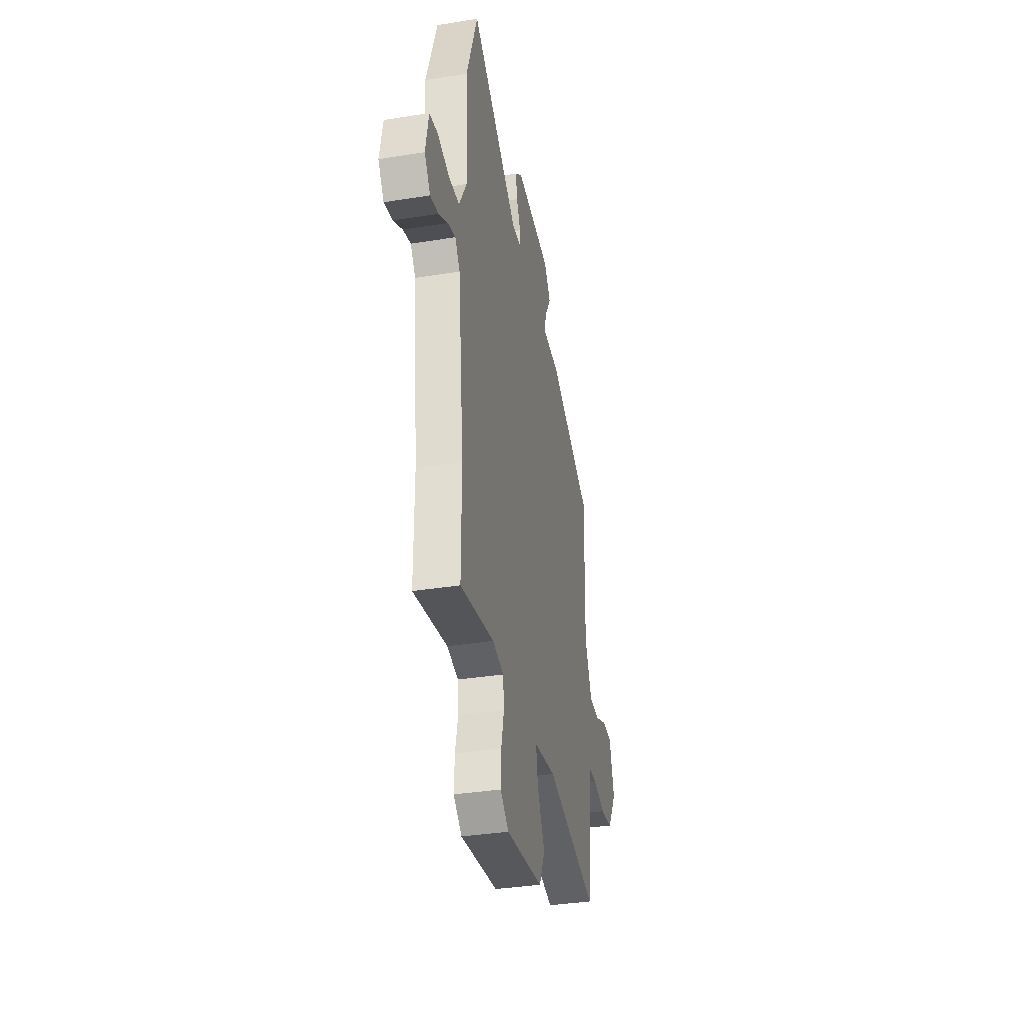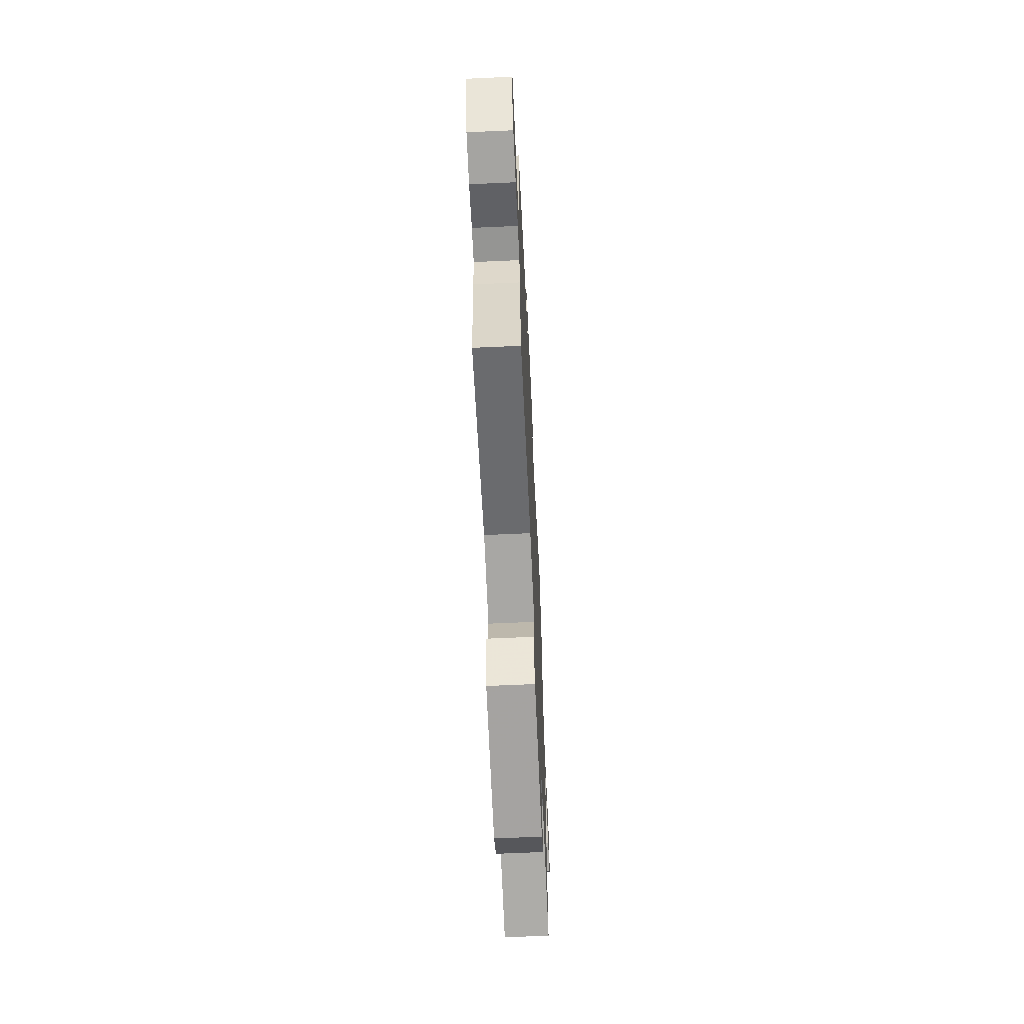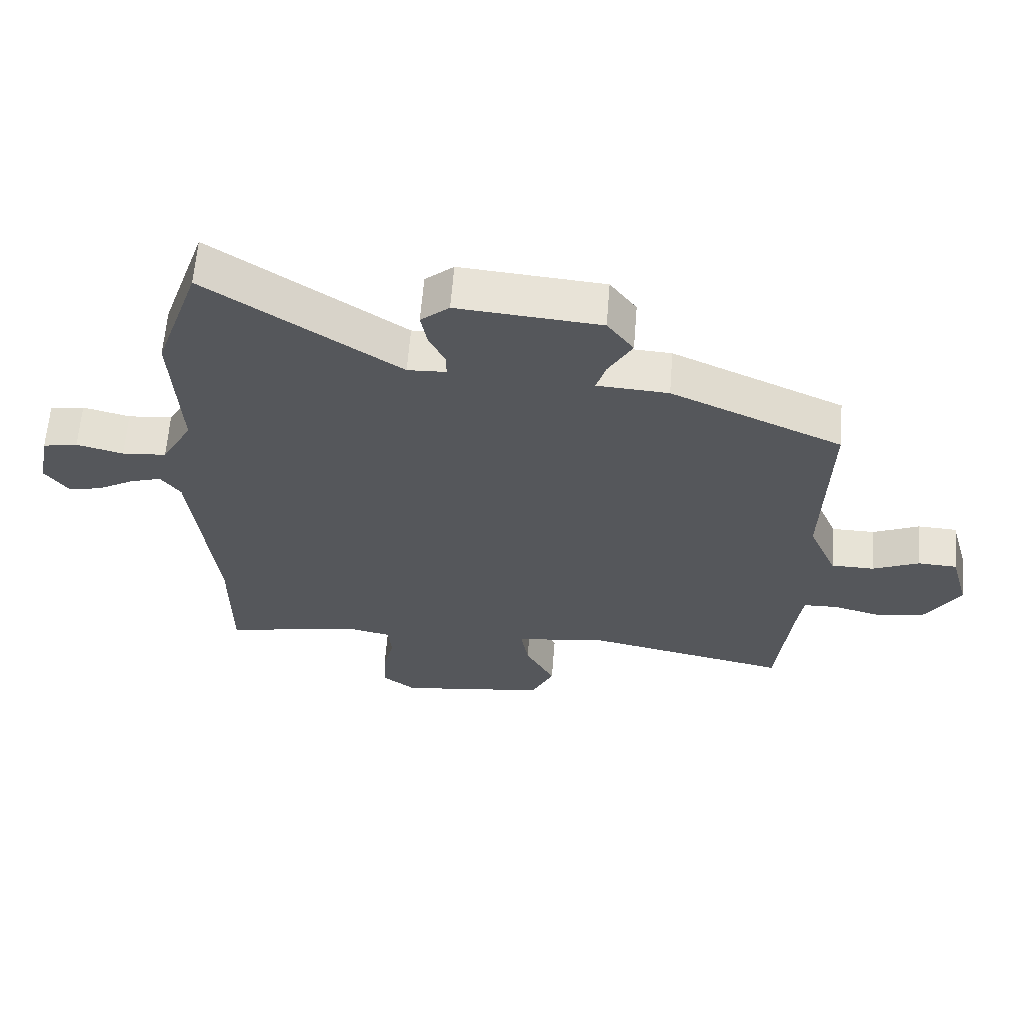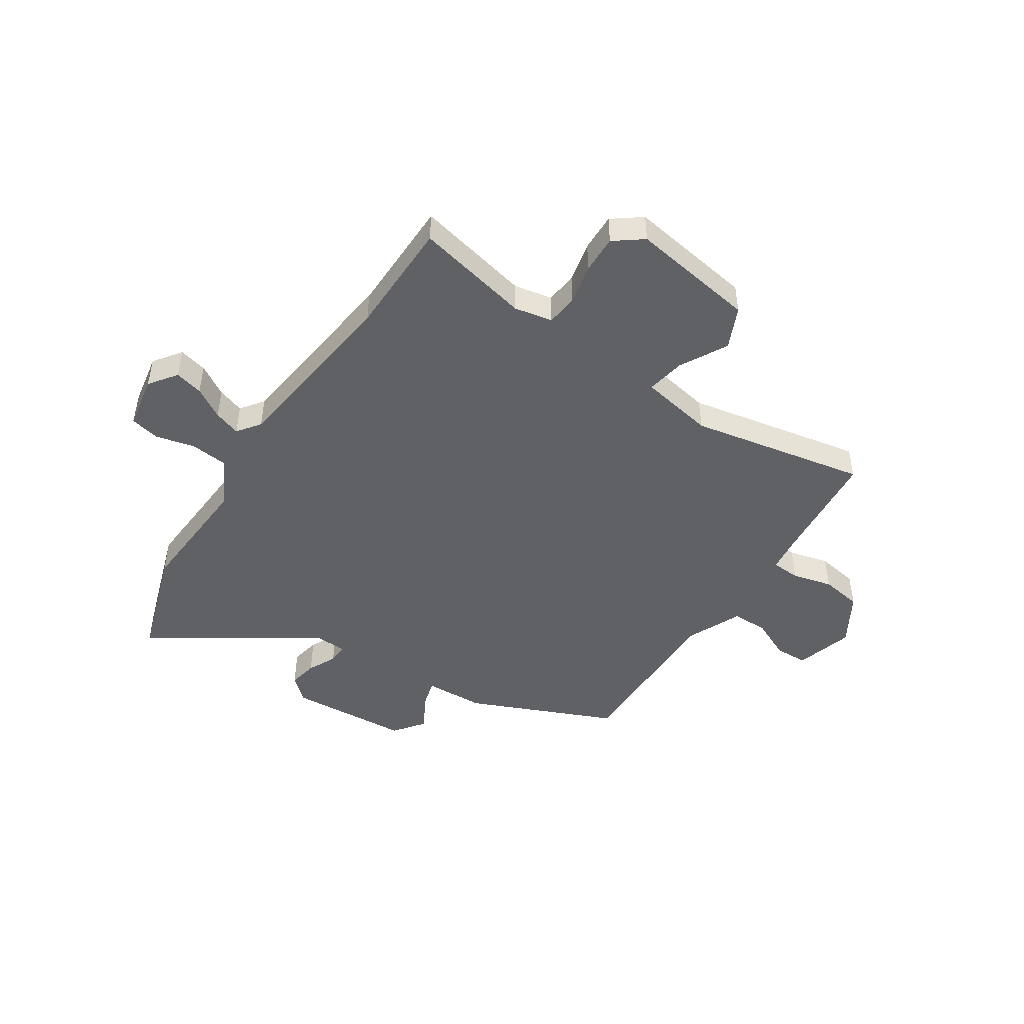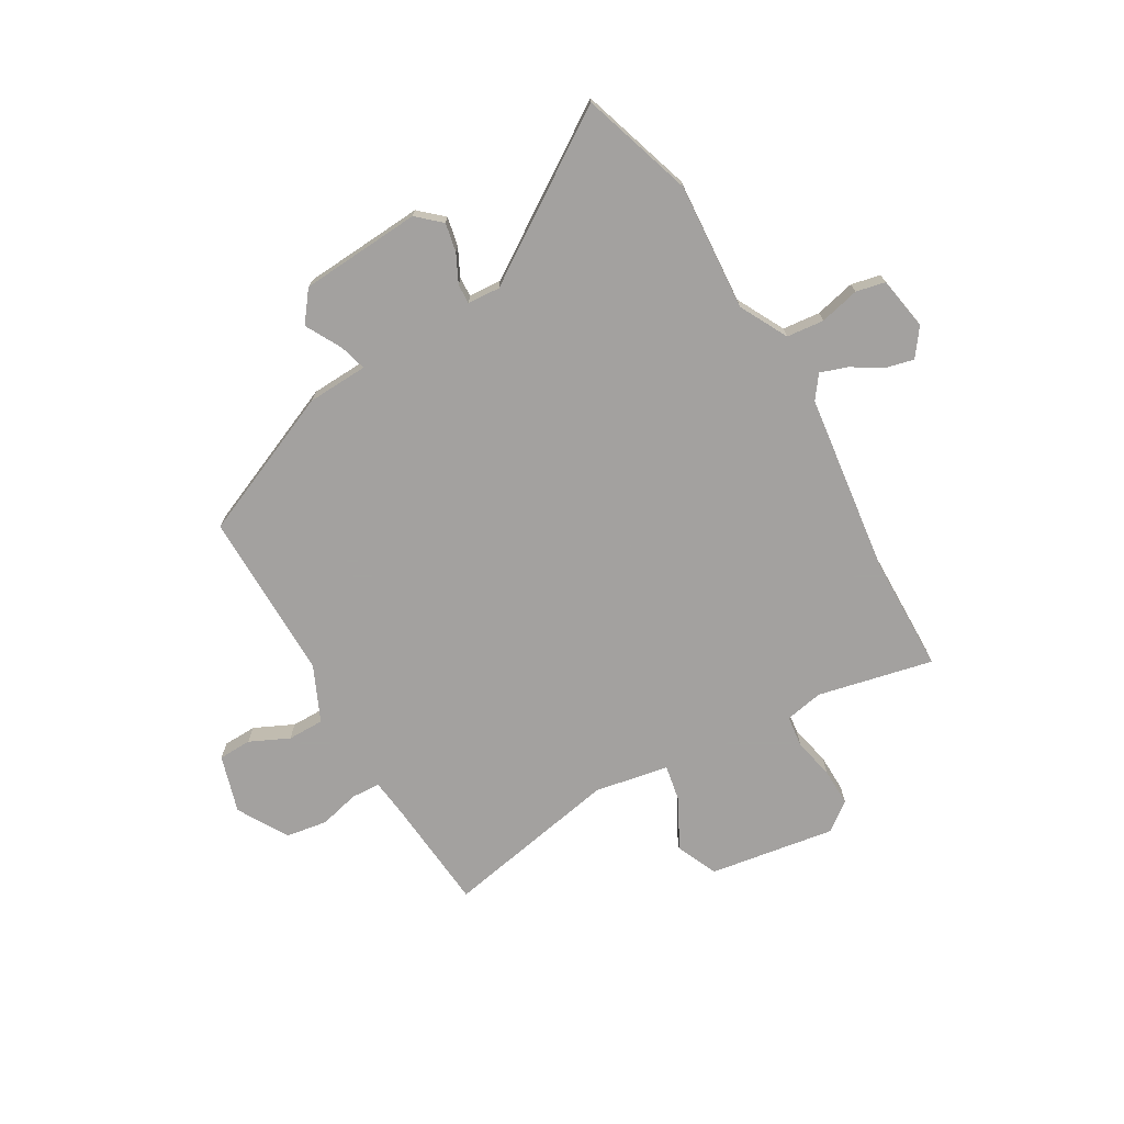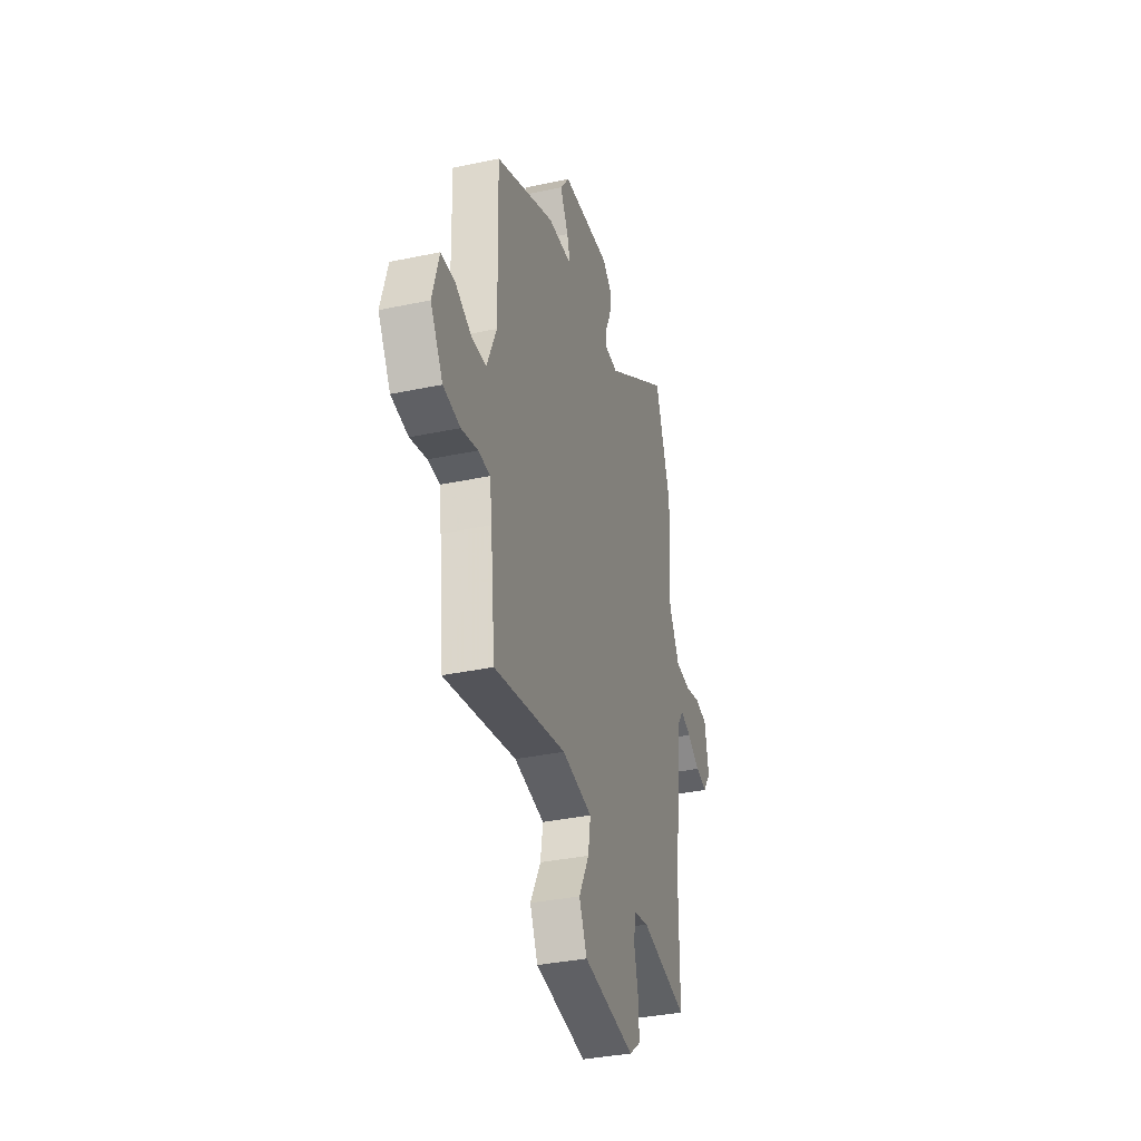
<metadata>
{"format":"obj","ext":"obj","renderer":"f3d","projection":"perspective","resolution":1024,"background":"white","views":[{"elev":-36.0,"azim":101.9,"up":"+Z"},{"elev":-65.2,"azim":-87.4,"up":"+Z"},{"elev":62.9,"azim":-175.4,"up":"+Z"},{"elev":-47.2,"azim":145.9,"up":"+Y"},{"elev":-72.3,"azim":29.1,"up":"+Y"},{"elev":-35.5,"azim":-74.4,"up":"+Z"}]}
</metadata>
<code>
v 0.5 0.07 -0.327
v 0.5 0.07 -0.544
v 0.284 0.07 -0.5
v 0.213 0.07 -0.515
v 0.207 0.07 -0.574
v 0.225 0.07 -0.65
v 0.228 0.07 -0.721
v 0.175 0.07 -0.762
v -0.061 0.07 -0.729
v -0.097 0.07 -0.652
v -0.05 0.07 -0.563
v -0.038 0.07 -0.491
v -0.177 0.07 -0.468
v -0.506 0.07 -0.537
v -0.528 0.07 -0.328
v -0.538 0.07 -0.254
v -0.592 0.07 -0.252
v -0.667 0.07 -0.272
v -0.744 0.07 -0.261
v -0.801 0.07 -0.168
v -0.771 0.07 -0.06
v -0.709 0.07 -0.057
v -0.635 0.07 -0.09
v -0.567 0.07 -0.089
v -0.522 0.07 0.015
v -0.53 0.07 0.333
v -0.259 0.07 0.455
v -0.146 0.07 0.462
v -0.161 0.07 0.512
v -0.199 0.07 0.579
v -0.157 0.07 0.636
v 0.069 0.07 0.655
v 0.114 0.07 0.616
v 0.104 0.07 0.562
v 0.079 0.07 0.509
v 0.078 0.07 0.472
v 0.139 0.07 0.469
v 0.44 0.07 0.675
v 0.511 0.07 0.468
v 0.499 0.07 0.23
v 0.548 0.07 0.141
v 0.618 0.07 0.135
v 0.692 0.07 0.154
v 0.747 0.07 0.143
v 0.766 0.07 0.044
v 0.729 0.07 -0.008
v 0.676 0.07 0.004
v 0.618 0.07 0.038
v 0.568 0.07 0.054
v 0.537 0.07 0.011
v 0.5 0 -0.327
v 0.5 0 -0.544
v 0.284 0 -0.5
v 0.213 0 -0.515
v 0.207 0 -0.574
v 0.225 0 -0.65
v 0.228 0 -0.721
v 0.175 0 -0.762
v -0.061 0 -0.729
v -0.097 0 -0.652
v -0.05 0 -0.563
v -0.038 0 -0.491
v -0.177 0 -0.468
v -0.506 0 -0.537
v -0.528 0 -0.328
v -0.538 0 -0.254
v -0.592 0 -0.252
v -0.667 0 -0.272
v -0.744 0 -0.261
v -0.801 0 -0.168
v -0.771 0 -0.06
v -0.709 0 -0.057
v -0.635 0 -0.09
v -0.567 0 -0.089
v -0.522 0 0.015
v -0.53 0 0.333
v -0.259 0 0.455
v -0.146 0 0.462
v -0.161 0 0.512
v -0.199 0 0.579
v -0.157 0 0.636
v 0.069 0 0.655
v 0.114 0 0.616
v 0.104 0 0.562
v 0.079 0 0.509
v 0.078 0 0.472
v 0.139 0 0.469
v 0.44 0 0.675
v 0.511 0 0.468
v 0.499 0 0.23
v 0.548 0 0.141
v 0.618 0 0.135
v 0.692 0 0.154
v 0.747 0 0.143
v 0.766 0 0.044
v 0.729 0 -0.008
v 0.676 0 0.004
v 0.618 0 0.038
v 0.568 0 0.054
v 0.537 0 0.011
f 45 46 47 48
f 45 48 49
f 42 43 44 45
f 41 42 45 49
f 40 41 49 50
f 37 38 39 40
f 36 37 40 50
f 32 33 34 35
f 32 35 36
f 29 30 31 32
f 28 29 32 36
f 25 26 27 28
f 24 25 28 36
f 20 21 22 23
f 20 23 24
f 17 18 19 20
f 16 17 20 24
f 13 14 15
f 12 13 15 16
f 8 9 10 11
f 8 11 12
f 5 6 7 8
f 4 5 8 12
f 3 4 12 16
f 1 2 3 16
f 24 36 50
f 1 16 24 50
f 98 97 96 95
f 99 98 95
f 95 94 93 92
f 99 95 92 91
f 100 99 91 90
f 90 89 88 87
f 100 90 87 86
f 85 84 83 82
f 86 85 82
f 82 81 80 79
f 86 82 79 78
f 78 77 76 75
f 86 78 75 74
f 73 72 71 70
f 74 73 70
f 70 69 68 67
f 74 70 67 66
f 65 64 63
f 66 65 63 62
f 61 60 59 58
f 62 61 58
f 58 57 56 55
f 62 58 55 54
f 66 62 54 53
f 66 53 52 51
f 100 86 74
f 100 74 66 51
f 1 51 52 2
f 2 52 53 3
f 3 53 54 4
f 4 54 55 5
f 5 55 56 6
f 6 56 57 7
f 7 57 58 8
f 8 58 59 9
f 9 59 60 10
f 10 60 61 11
f 11 61 62 12
f 12 62 63 13
f 13 63 64 14
f 14 64 65 15
f 15 65 66 16
f 16 66 67 17
f 17 67 68 18
f 18 68 69 19
f 19 69 70 20
f 20 70 71 21
f 21 71 72 22
f 22 72 73 23
f 23 73 74 24
f 24 74 75 25
f 25 75 76 26
f 26 76 77 27
f 27 77 78 28
f 28 78 79 29
f 29 79 80 30
f 30 80 81 31
f 31 81 82 32
f 32 82 83 33
f 33 83 84 34
f 34 84 85 35
f 35 85 86 36
f 36 86 87 37
f 37 87 88 38
f 38 88 89 39
f 39 89 90 40
f 40 90 91 41
f 41 91 92 42
f 42 92 93 43
f 43 93 94 44
f 44 94 95 45
f 45 95 96 46
f 46 96 97 47
f 47 97 98 48
f 48 98 99 49
f 49 99 100 50
f 50 100 51 1

</code>
